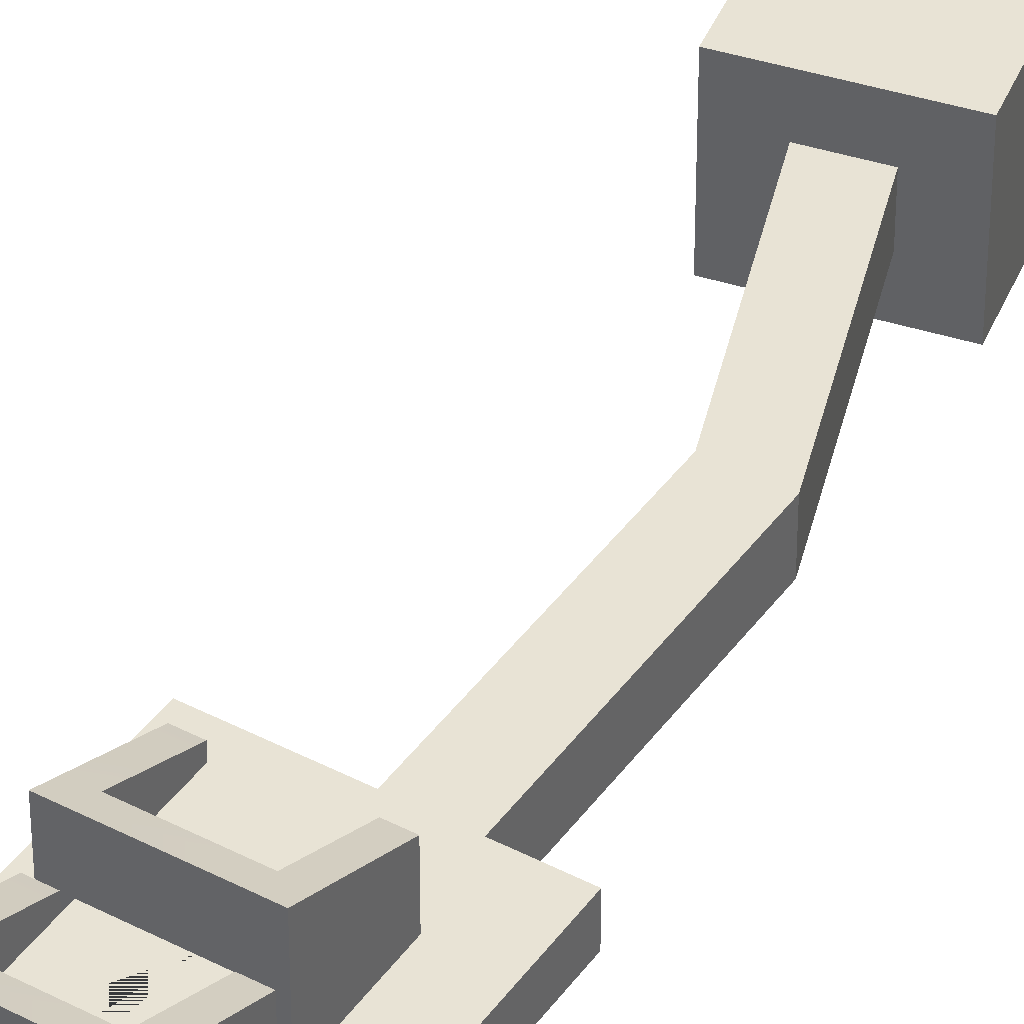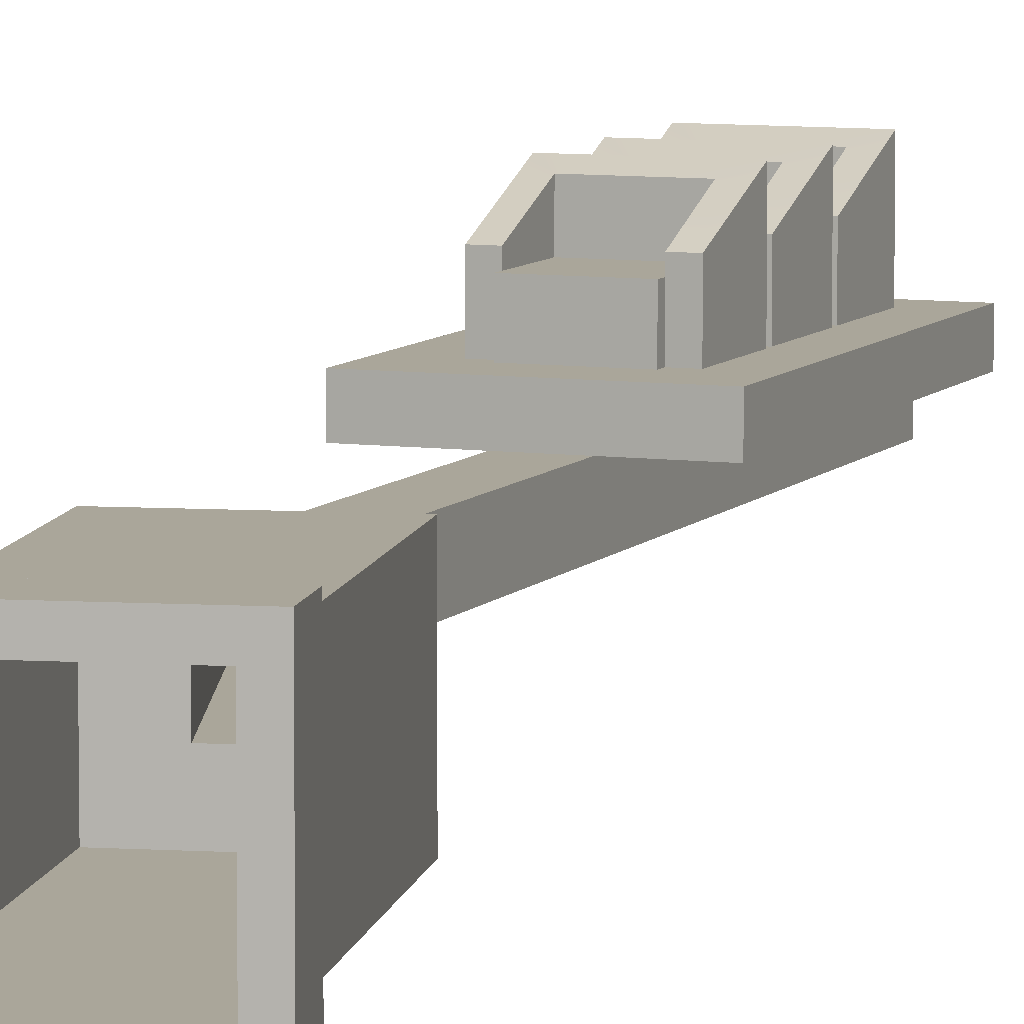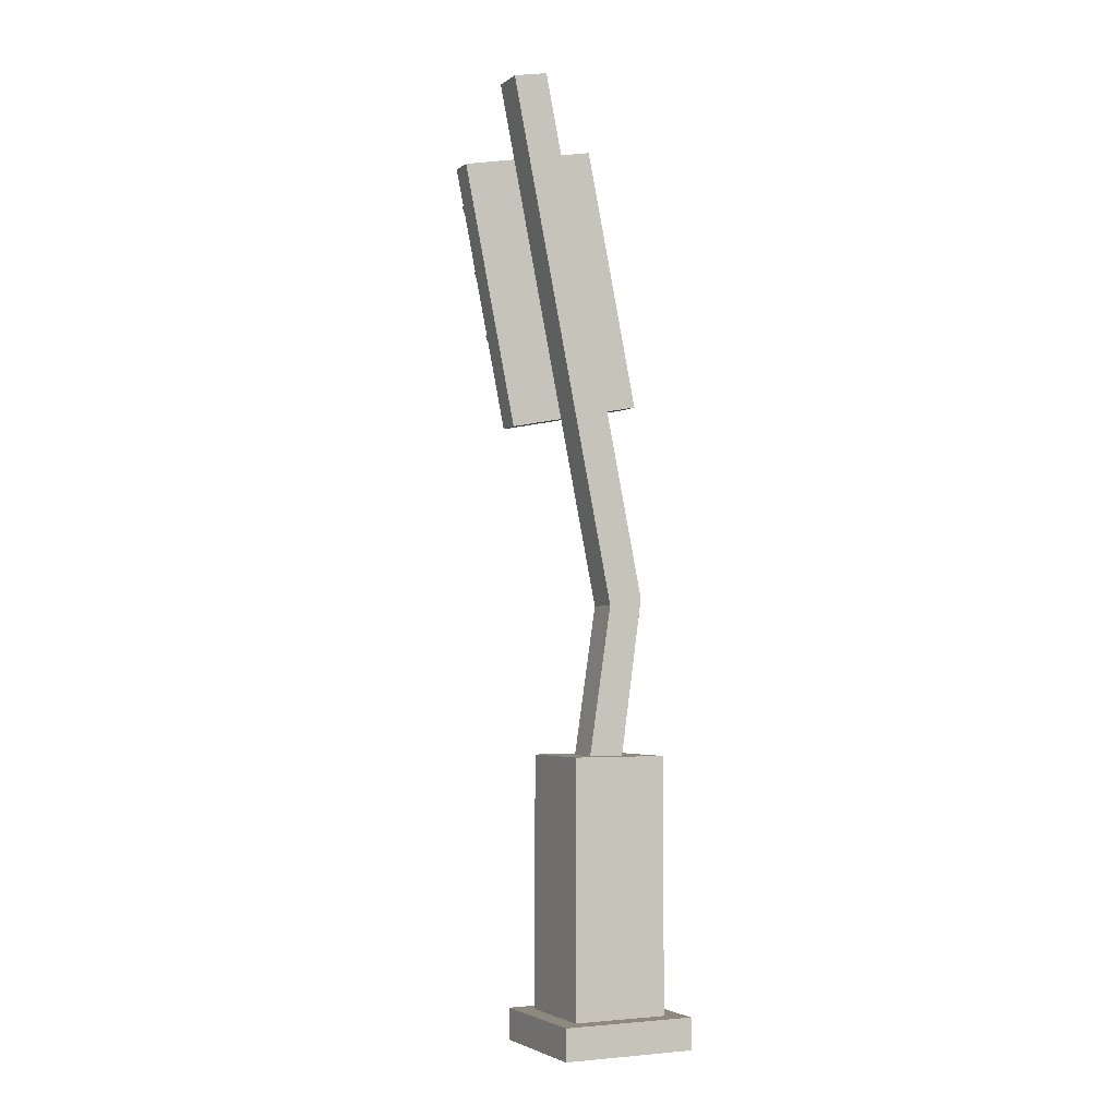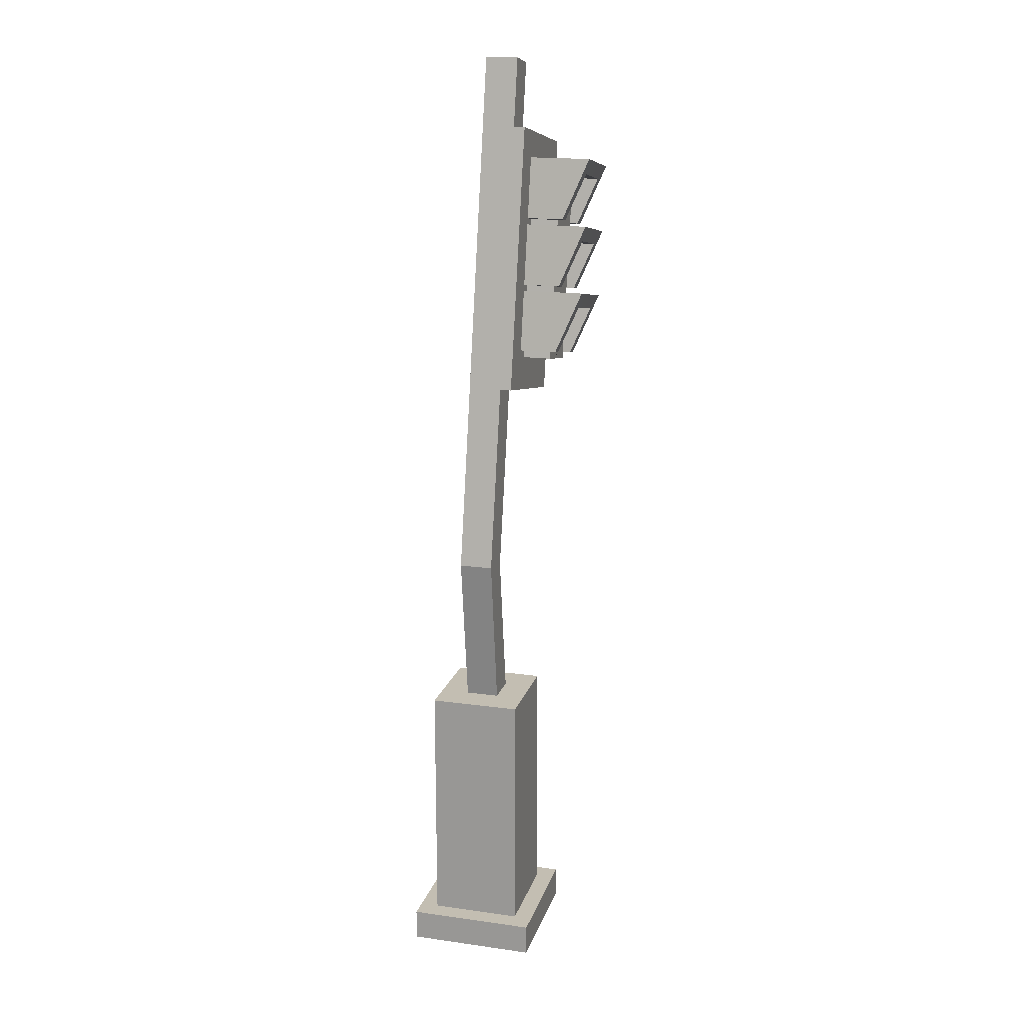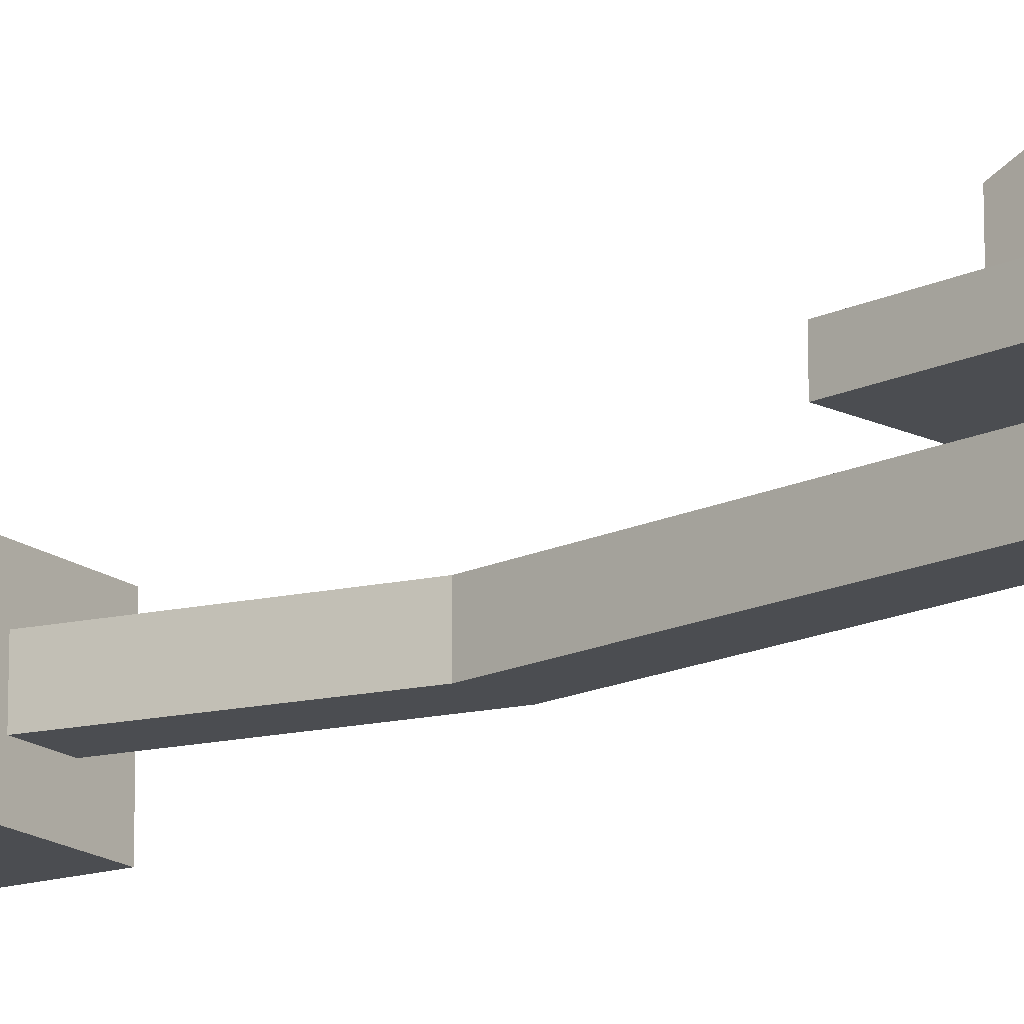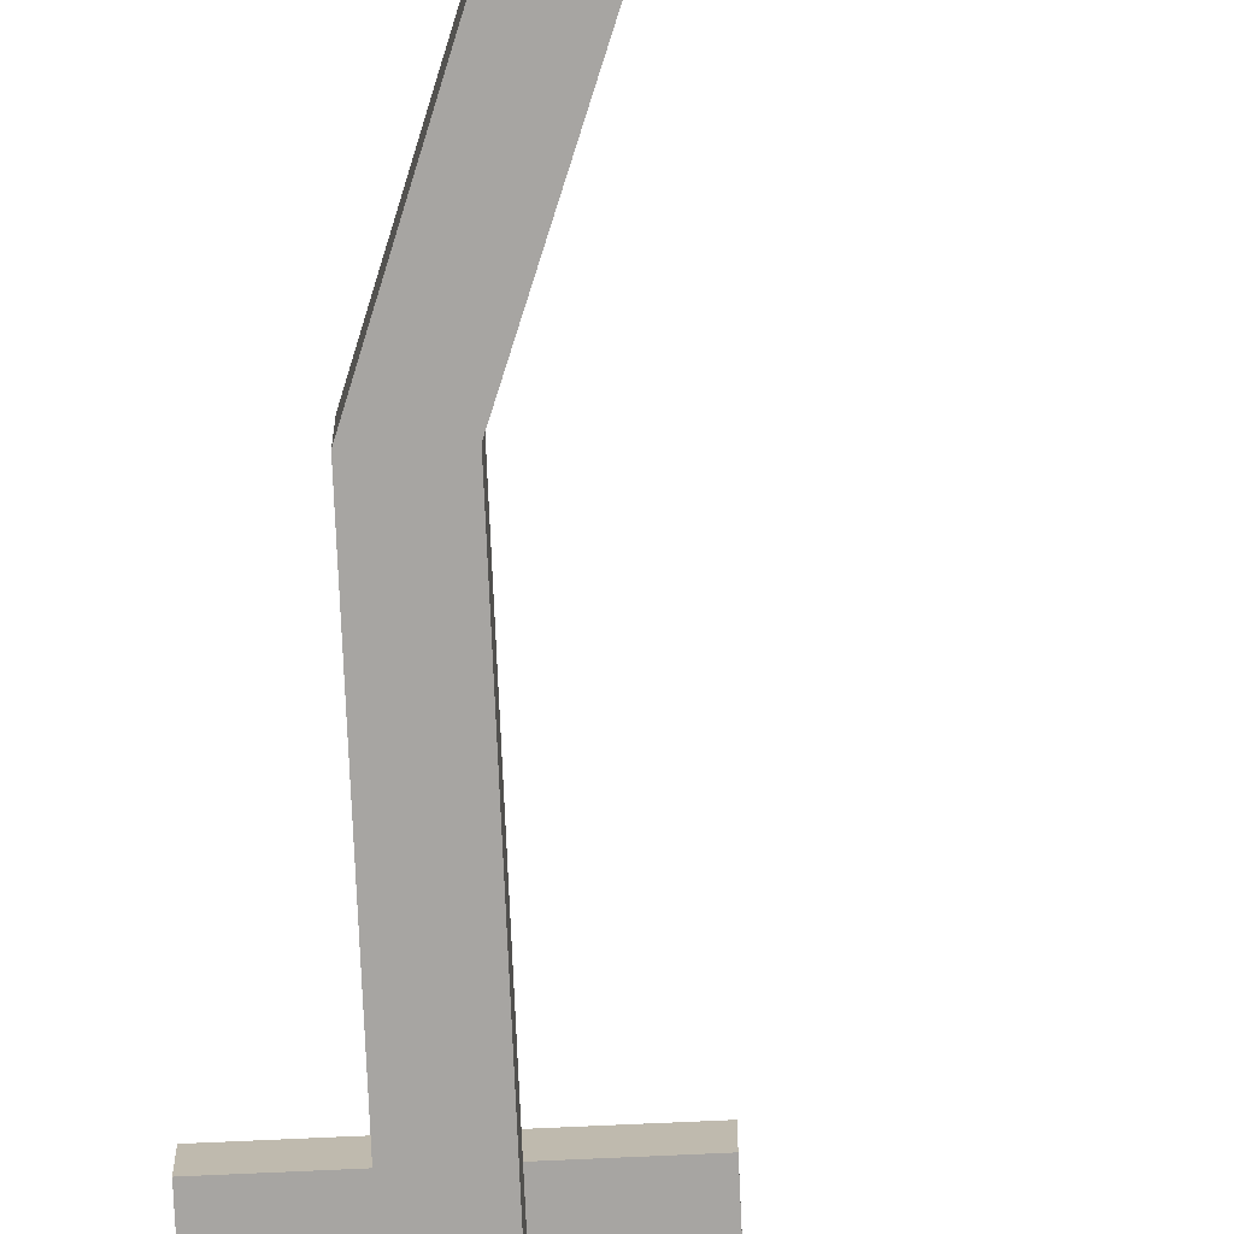
<metadata>
{"format":"obj","ext":"obj","renderer":"f3d","projection":"perspective","resolution":1024,"background":"white","views":[{"elev":41.3,"azim":-159.0,"up":"+Z"},{"elev":7.8,"azim":9.6,"up":"+Z"},{"elev":-3.6,"azim":153.9,"up":"+Y"},{"elev":17.5,"azim":-74.6,"up":"+Y"},{"elev":-16.0,"azim":123.3,"up":"+Z"},{"elev":-73.9,"azim":-8.8,"up":"+Z"}]}
</metadata>
<code>
v -0.3855 0.263 -0.3267
v 0.4023 0.263 -0.3267
v -0.3855 2.331 -0.3267
v 0.4023 2.331 -0.3267
v -0.3855 2.331 0.4191
v 0.4023 2.331 0.4191
v -0.3855 0.263 0.4191
v 0.4023 0.263 0.4191
v -0.1361 2.331 -0.09063
v 0.1529 2.331 -0.09063
v 0.1529 2.331 0.183
v -0.1361 2.331 0.183
v 0.8303 7.812 0.183
v 0.8303 7.812 -0.09063
v 0.547 7.869 -0.09063
v 0.547 7.869 0.183
v -0.5465 0.263 0.5715
v 0.5633 0.263 0.5715
v 0.5633 0.004203 0.5715
v -0.5465 0.004203 0.5715
v 0.5633 0.263 -0.4791
v 0.5633 0.004203 -0.4791
v -0.5465 0.263 -0.4791
v -0.5465 0.004203 -0.4791
v 0.3026 6.954 0.6226
v 0.7441 6.865 0.6226
v 0.2135 6.512 0.6226
v 0.655 6.423 0.6226
v 0.2135 6.512 0.3395
v 0.655 6.423 0.3395
v 0.3026 6.954 0.3395
v 0.7441 6.865 0.3395
v 0.1924 6.408 0.6226
v 0.6339 6.319 0.6226
v 0.1033 5.967 0.6226
v 0.5448 5.877 0.6226
v 0.1033 5.967 0.3395
v 0.5448 5.877 0.3395
v 0.1924 6.408 0.3395
v 0.6339 6.319 0.3395
v 0.08304 5.866 0.6226
v 0.5245 5.777 0.6226
v -0.006115 5.425 0.6226
v 0.4354 5.336 0.6226
v -0.006115 5.425 0.3395
v 0.4354 5.336 0.3395
v 0.08304 5.866 0.3395
v 0.5245 5.777 0.3395
v -0.3048 5.284 0.1944
v 0.6274 5.096 0.1944
v -0.3048 5.284 0.3888
v 0.6274 5.096 0.3888
v 0.09259 7.252 0.3888
v 1.025 7.064 0.3888
v 0.09259 7.252 0.1944
v 1.025 7.064 0.1944
v -0.3048 5.284 0.1944
v 0.6274 5.096 0.1944
v 0.6274 5.096 0.3888
v -0.3048 5.284 0.3888
v 0.09259 7.252 0.3888
v 1.025 7.064 0.3888
v 1.025 7.064 0.1944
v 0.09259 7.252 0.1944
v -0.412 5.227 0.1944
v 0.7041 5.002 0.1944
v 0.7041 5.002 0.3888
v -0.412 5.227 0.3888
v 0.01581 7.346 0.3888
v 1.132 7.121 0.3888
v 1.132 7.121 0.1944
v 0.01581 7.346 0.1944
v 0.2243 6.566 0.3731
v 0.6658 6.477 0.3731
v 0.3007 6.944 0.3731
v 0.7422 6.855 0.3731
v 0.2205 7.078 0.3731
v 0.8682 6.948 0.3731
v 0.7663 6.456 0.3731
v 0.1238 6.586 0.3731
v 0.3007 6.944 0.8453
v 0.7422 6.855 0.8453
v 0.8682 6.948 0.8887
v 0.2205 7.078 0.8887
v 0.6658 6.477 0.6881
v 0.7663 6.456 0.6881
v 0.2243 6.566 0.6881
v 0.1238 6.586 0.6881
v 0.1145 6.022 0.3731
v 0.556 5.933 0.3731
v 0.1909 6.401 0.3731
v 0.6324 6.312 0.3731
v 0.1107 6.535 0.3731
v 0.7584 6.404 0.3731
v 0.6565 5.913 0.3731
v 0.01406 6.043 0.3731
v 0.1909 6.401 0.8453
v 0.6324 6.312 0.8453
v 0.7584 6.404 0.8887
v 0.1107 6.535 0.8887
v 0.556 5.933 0.6881
v 0.6565 5.913 0.6881
v 0.1145 6.022 0.6881
v 0.01406 6.043 0.6881
v 0.005285 5.481 0.3731
v 0.4468 5.392 0.3731
v 0.0817 5.86 0.3731
v 0.5232 5.771 0.3731
v 0.001464 5.994 0.3731
v 0.6492 5.863 0.3731
v 0.5472 5.372 0.3731
v -0.09518 5.502 0.3731
v 0.0817 5.86 0.8453
v 0.5232 5.771 0.8453
v 0.6492 5.863 0.8887
v 0.001464 5.994 0.8887
v 0.4468 5.392 0.6881
v 0.5472 5.372 0.6881
v 0.005285 5.481 0.6881
v -0.09518 5.502 0.6881
v -0.03049 3.549 0.183
v -0.03049 3.549 -0.09063
v -0.3139 3.606 -0.09063
v -0.3139 3.606 0.183
v 0.1263 5.398 0.3395
v 0.1693 5.389 0.6226
v 0.4978 5.645 0.6226
v 0.3269 5.463 0.6226
v 0.3543 5.636 0.6226
v 0.2357 5.94 0.6226
v 0.369 6.372 0.6226
v 0.3898 6.105 0.6226
v 0.7174 6.732 0.6226
v 0.2267 6.578 0.6226
v 0.5037 6.837 0.6226
v 0.4123 6.754 0.6226
v 0.4361 6.66 0.6226
v 0.2906 6.616 0.6226
f 1 3 4 2
f 5 7 8 6
f 2 4 6 8
f 7 5 3 1
f 3 9 10 4
f 4 10 11 6
f 6 11 12 5
f 5 12 9 3
f 122 123 15 14
f 121 122 14 13
f 124 121 13 16
f 123 124 16 15
f 17 20 19 18
f 18 19 22 21
f 21 22 24 23
f 23 24 20 17
f 7 17 18 8
f 8 18 21 2
f 2 21 23 1
f 1 23 17 7
f 14 15 16 13
f 133 135 136 137 138 134 27 28
f 27 29 30 28
f 29 31 32 30
f 31 25 26 32
f 26 133 28 30 32
f 31 29 27 134 25
f 33 35 130 132 131
f 35 37 38 36 130
f 37 39 40 38
f 39 33 131 34 40
f 34 36 38 40
f 39 37 35 33
f 41 43 126 128 129 127 42
f 43 45 125 126
f 45 47 48 46 125
f 47 41 42 48
f 42 127 44 46 48
f 47 45 43 41
f 65 66 67 68
f 51 52 54 53
f 69 70 71 72
f 55 56 50 49
f 66 71 70 67
f 72 65 68 69
f 49 50 58 57
f 52 51 60 59
f 53 54 62 61
f 56 55 64 63
f 50 56 63 58
f 54 52 59 62
f 55 49 57 64
f 51 53 61 60
f 57 58 66 65
f 59 60 68 67
f 61 62 70 69
f 63 64 72 71
f 58 63 71 66
f 62 59 67 70
f 64 57 65 72
f 60 61 69 68
f 81 82 83 84
f 82 85 86 83
f 87 81 84 88
f 75 76 82 81
f 78 77 84 83
f 76 74 85 82
f 74 79 86 85
f 79 78 83 86
f 73 75 81 87
f 77 80 88 84
f 80 73 87 88
f 97 98 99 100
f 98 101 102 99
f 103 97 100 104
f 91 92 98 97
f 94 93 100 99
f 92 90 101 98
f 90 95 102 101
f 95 94 99 102
f 89 91 97 103
f 93 96 104 100
f 96 89 103 104
f 113 114 115 116
f 114 117 118 115
f 119 113 116 120
f 107 108 114 113
f 110 109 116 115
f 108 106 117 114
f 106 111 118 117
f 111 110 115 118
f 105 107 113 119
f 109 112 120 116
f 112 105 119 120
f 10 122 121 11
f 9 123 122 10
f 12 124 123 9
f 11 121 124 12
f 126 125 46 44
f 127 129 128 126 44
f 131 132 130 36 34
f 25 134 138 137 136 135 133 26

</code>
